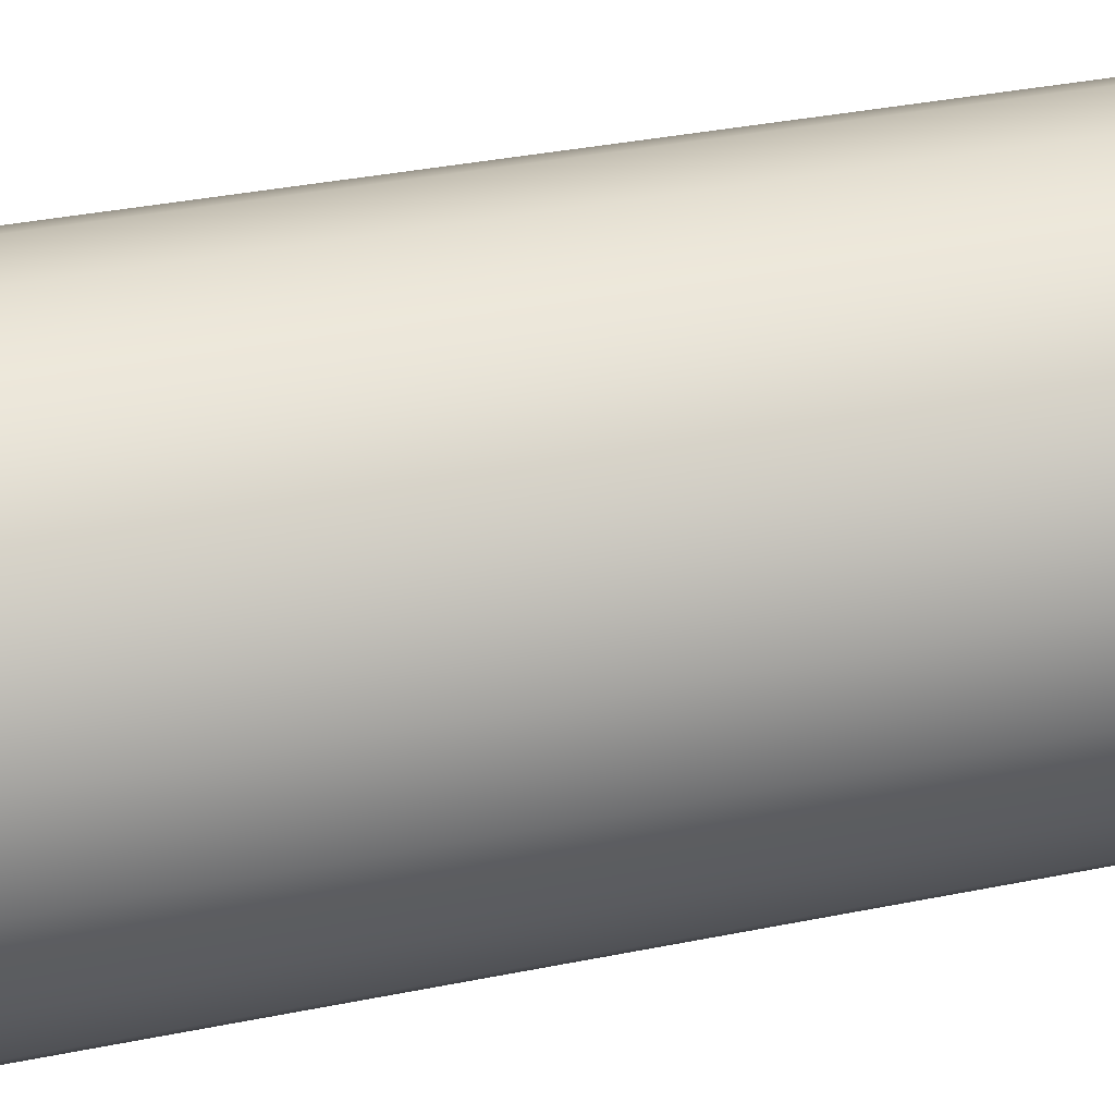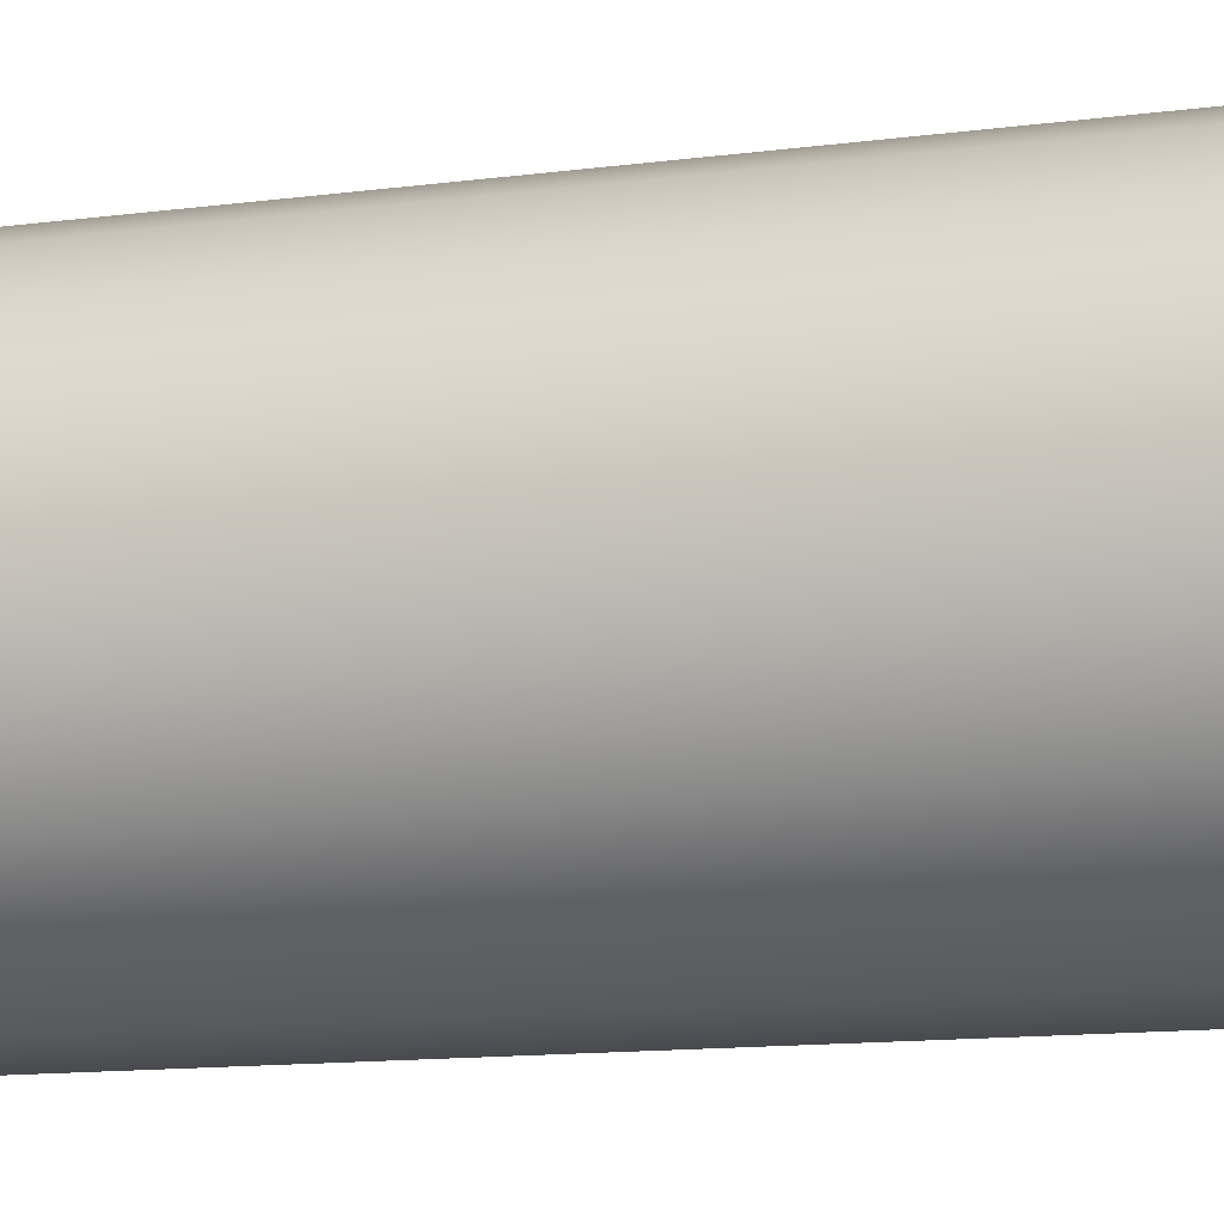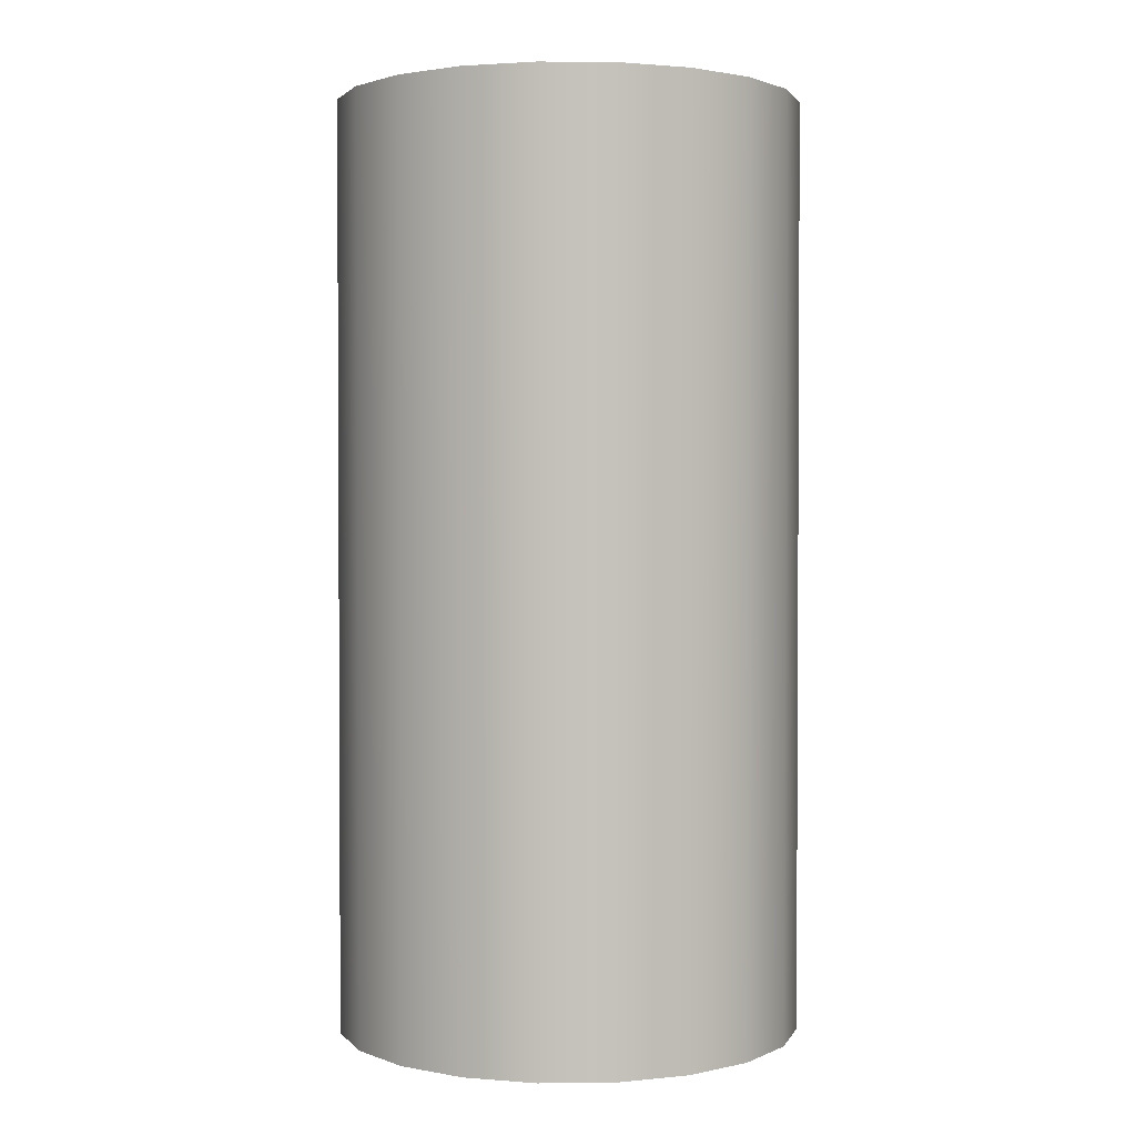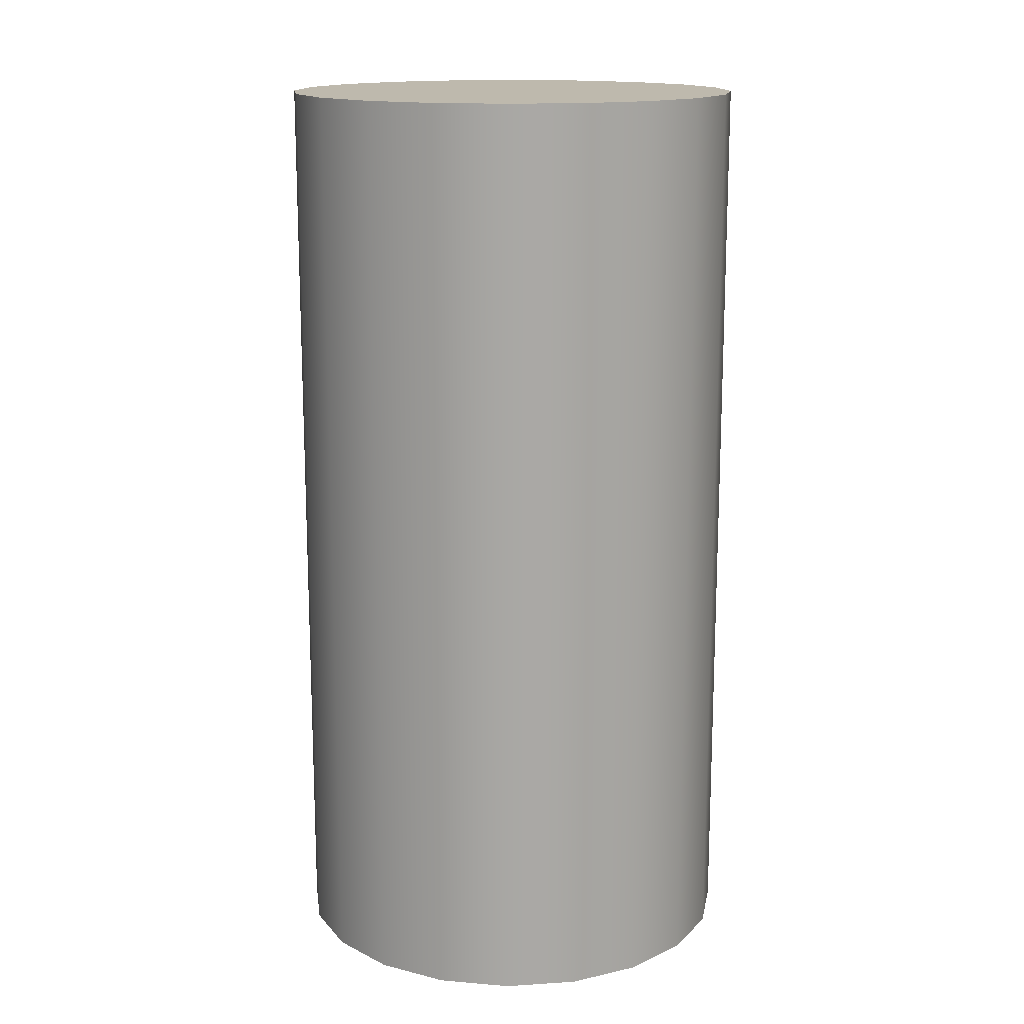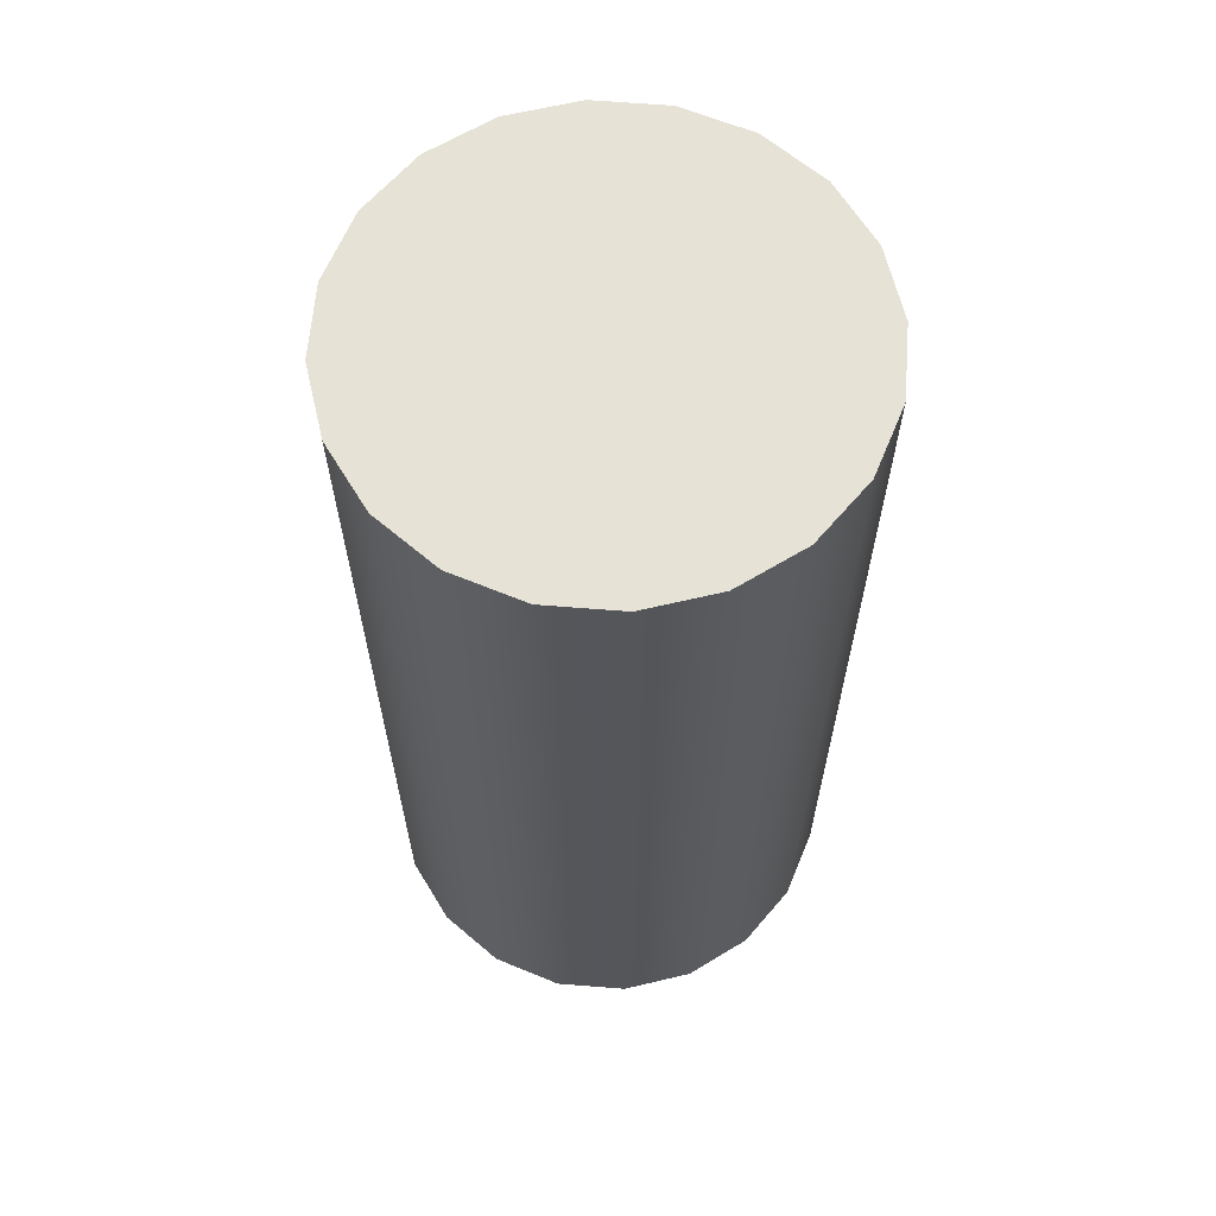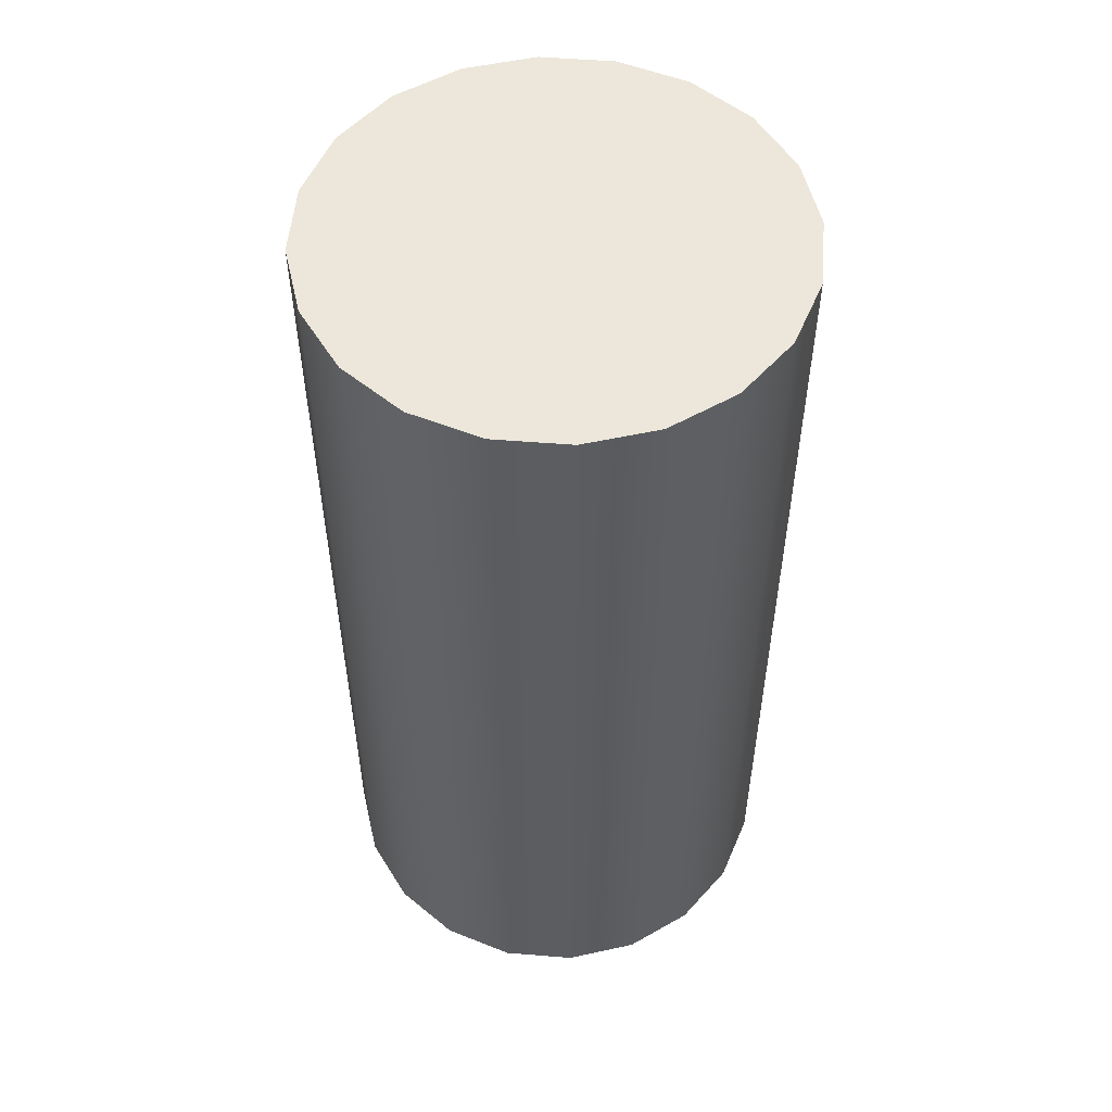
<metadata>
{"format":"obj","ext":"obj","renderer":"f3d","projection":"perspective","resolution":1024,"background":"white","views":[{"elev":35.9,"azim":-104.9,"up":"+Z"},{"elev":-13.3,"azim":106.5,"up":"+Z"},{"elev":1.9,"azim":24.9,"up":"+Y"},{"elev":15.2,"azim":37.2,"up":"+Y"},{"elev":63.8,"azim":-166.4,"up":"+Y"},{"elev":53.7,"azim":175.9,"up":"+Y"}]}
</metadata>
<code>
g Cylinder
v 0.4755 -1 -0.1545
v 0.4045 -1 -0.2939
v 0.2939 -1 -0.4045
v 0.1545 -1 -0.4755
v 0 -1 -0.5
v -0.1545 -1 -0.4755
v -0.2939 -1 -0.4045
v -0.4045 -1 -0.2939
v -0.4755 -1 -0.1545
v -0.5 -1 0
v -0.4755 -1 0.1545
v -0.4045 -1 0.2939
v -0.2939 -1 0.4045
v -0.1545 -1 0.4755
v -1.49e-08 -1 0.5
v 0.1545 -1 0.4755
v 0.2939 -1 0.4045
v 0.4045 -1 0.2939
v 0.4755 -1 0.1545
v 0.5 -1 0
v 0.4755 1 -0.1545
v 0.4045 1 -0.2939
v 0.2939 1 -0.4045
v 0.1545 1 -0.4755
v 0 1 -0.5
v -0.1545 1 -0.4755
v -0.2939 1 -0.4045
v -0.4045 1 -0.2939
v -0.4755 1 -0.1545
v -0.5 1 0
v -0.4755 1 0.1545
v -0.4045 1 0.2939
v -0.2939 1 0.4045
v -0.1545 1 0.4755
v -1.49e-08 1 0.5
v 0.1545 1 0.4755
v 0.2939 1 0.4045
v 0.4045 1 0.2939
v 0.4755 1 0.1545
v 0.5 1 0
v 0 -1 0
v 0 1 0
v -0.5 -1 0
v -0.5 1 0
v 0.5 -1 0
v 0.5 1 0
v 0.4755 1 -0.1545
v 0.4755 -1 -0.1545
v 0.4045 -1 -0.2939
v 0.4755 -1 -0.1545
v 0.2939 -1 -0.4045
v 0.1545 -1 -0.4755
v 0 -1 -0.5
v -0.1545 -1 -0.4755
v -0.2939 -1 -0.4045
v -0.4045 -1 -0.2939
v -0.4755 -1 -0.1545
v -0.5 -1 0
v -0.4755 -1 0.1545
v -0.4045 -1 0.2939
v -0.2939 -1 0.4045
v -0.1545 -1 0.4755
v -1.49e-08 -1 0.5
v 0.1545 -1 0.4755
v 0.2939 -1 0.4045
v 0.4045 -1 0.2939
v 0.4755 -1 0.1545
v 0.5 -1 0
v 0.4755 1 -0.1545
v 0.4045 1 -0.2939
v 0.2939 1 -0.4045
v 0.1545 1 -0.4755
v 0 1 -0.5
v -0.1545 1 -0.4755
v -0.2939 1 -0.4045
v -0.4045 1 -0.2939
v -0.4755 1 -0.1545
v -0.5 1 0
v -0.4755 1 0.1545
v -0.4045 1 0.2939
v -0.2939 1 0.4045
v -0.1545 1 0.4755
v -1.49e-08 1 0.5
v 0.1545 1 0.4755
v 0.2939 1 0.4045
v 0.4045 1 0.2939
v 0.4755 1 0.1545
v 0.5 1 0
f 21 1 22
f 22 1 2
f 22 2 23
f 23 2 3
f 23 3 24
f 24 3 4
f 24 4 25
f 25 4 5
f 25 5 26
f 26 5 6
f 26 6 27
f 27 6 7
f 27 7 28
f 28 7 8
f 28 8 29
f 29 8 9
f 29 9 30
f 30 9 10
f 44 43 31
f 31 43 11
f 31 11 32
f 32 11 12
f 32 12 33
f 33 12 13
f 33 13 34
f 34 13 14
f 34 14 35
f 35 14 15
f 35 15 36
f 36 15 16
f 36 16 37
f 37 16 17
f 37 17 38
f 38 17 18
f 38 18 39
f 39 18 19
f 39 19 40
f 40 19 20
f 46 45 47
f 47 45 48
f 41 49 50
f 41 51 49
f 41 52 51
f 41 53 52
f 41 54 53
f 41 55 54
f 41 56 55
f 41 57 56
f 41 58 57
f 41 59 58
f 41 60 59
f 41 61 60
f 41 62 61
f 41 63 62
f 41 64 63
f 41 65 64
f 41 66 65
f 41 67 66
f 41 68 67
f 41 50 68
f 42 69 70
f 42 70 71
f 42 71 72
f 42 72 73
f 42 73 74
f 42 74 75
f 42 75 76
f 42 76 77
f 42 77 78
f 42 78 79
f 42 79 80
f 42 80 81
f 42 81 82
f 42 82 83
f 42 83 84
f 42 84 85
f 42 85 86
f 42 86 87
f 42 87 88
f 42 88 69

</code>
